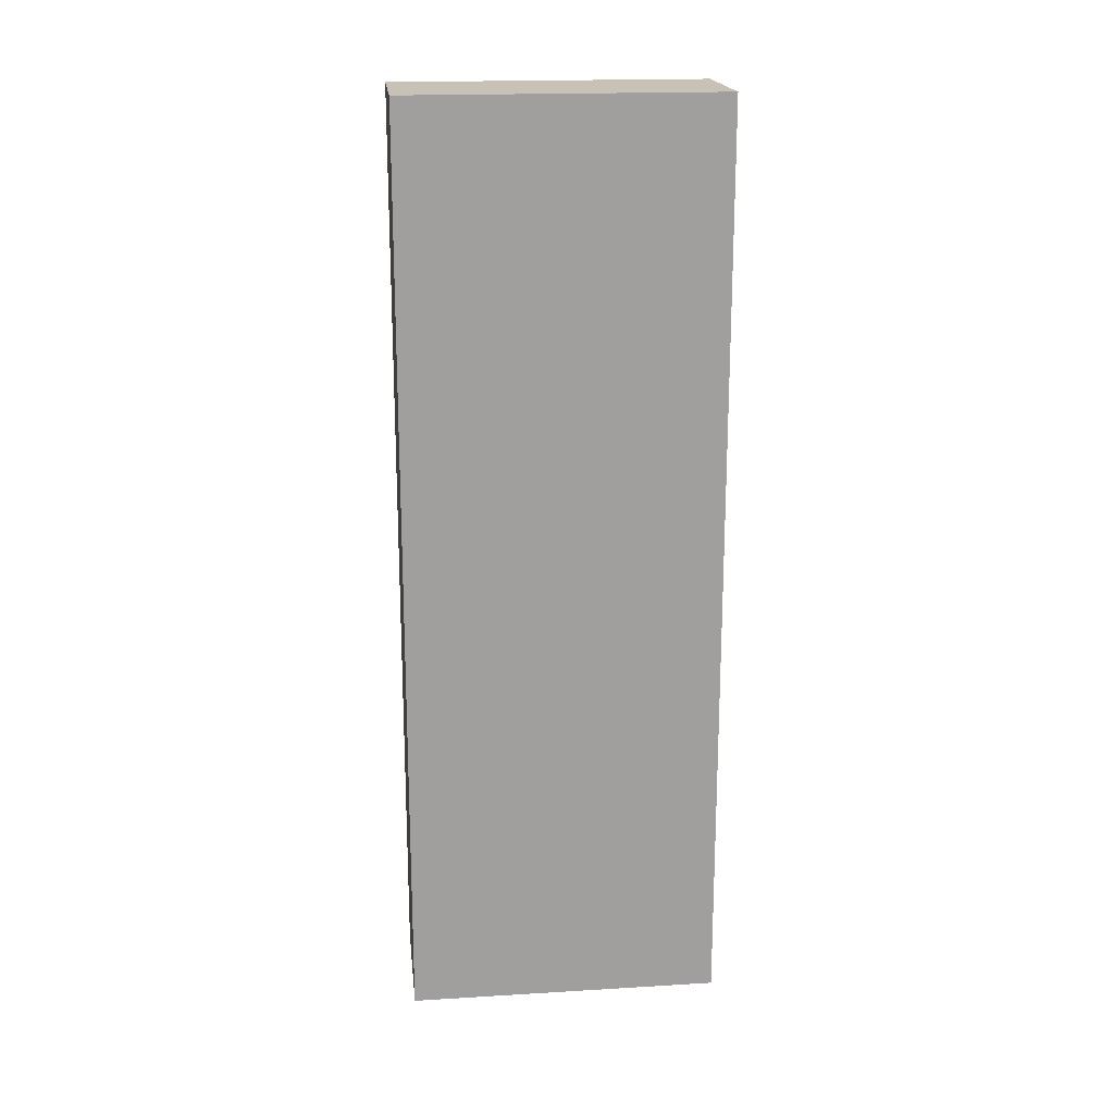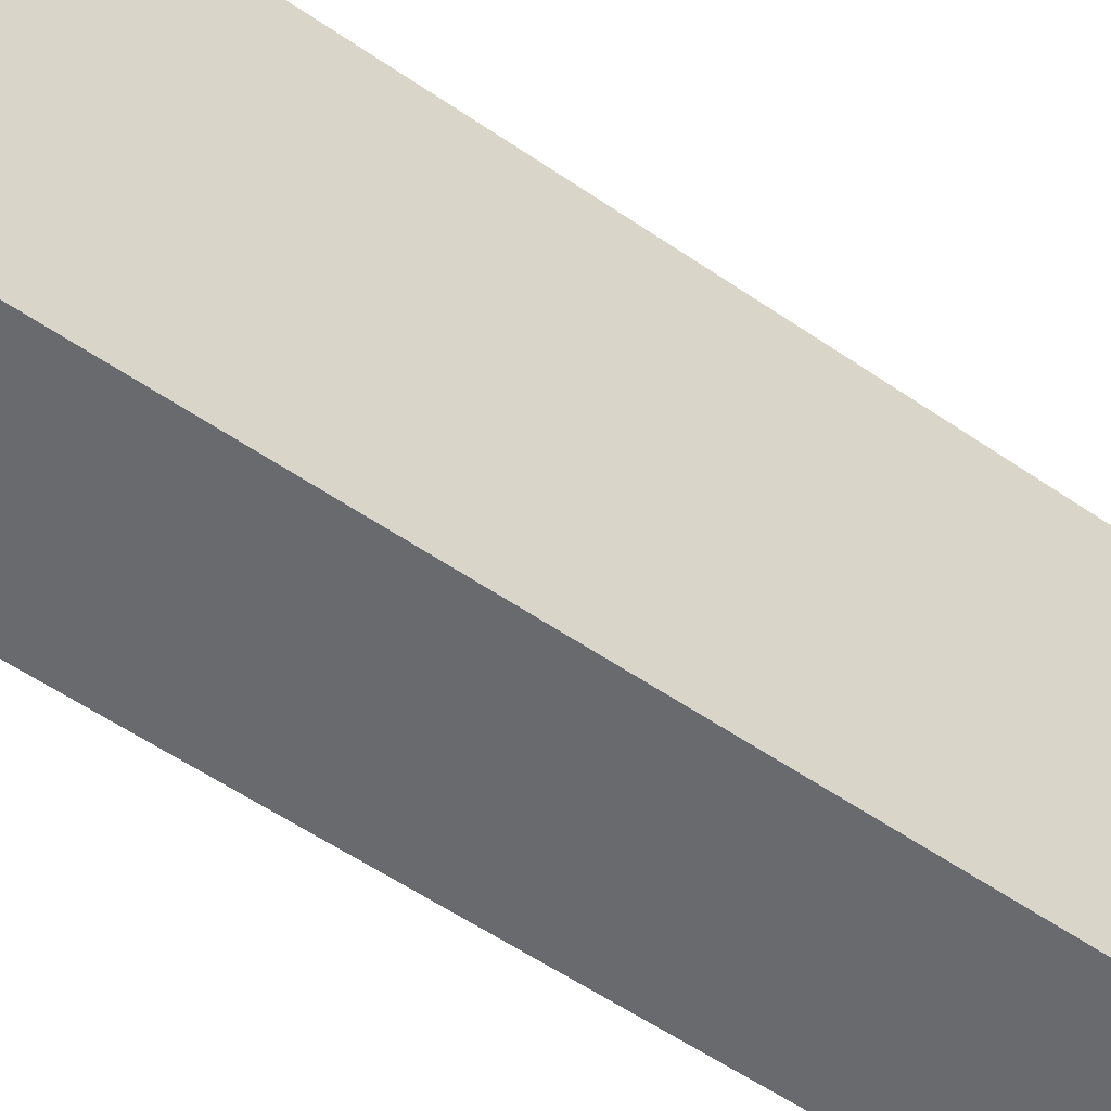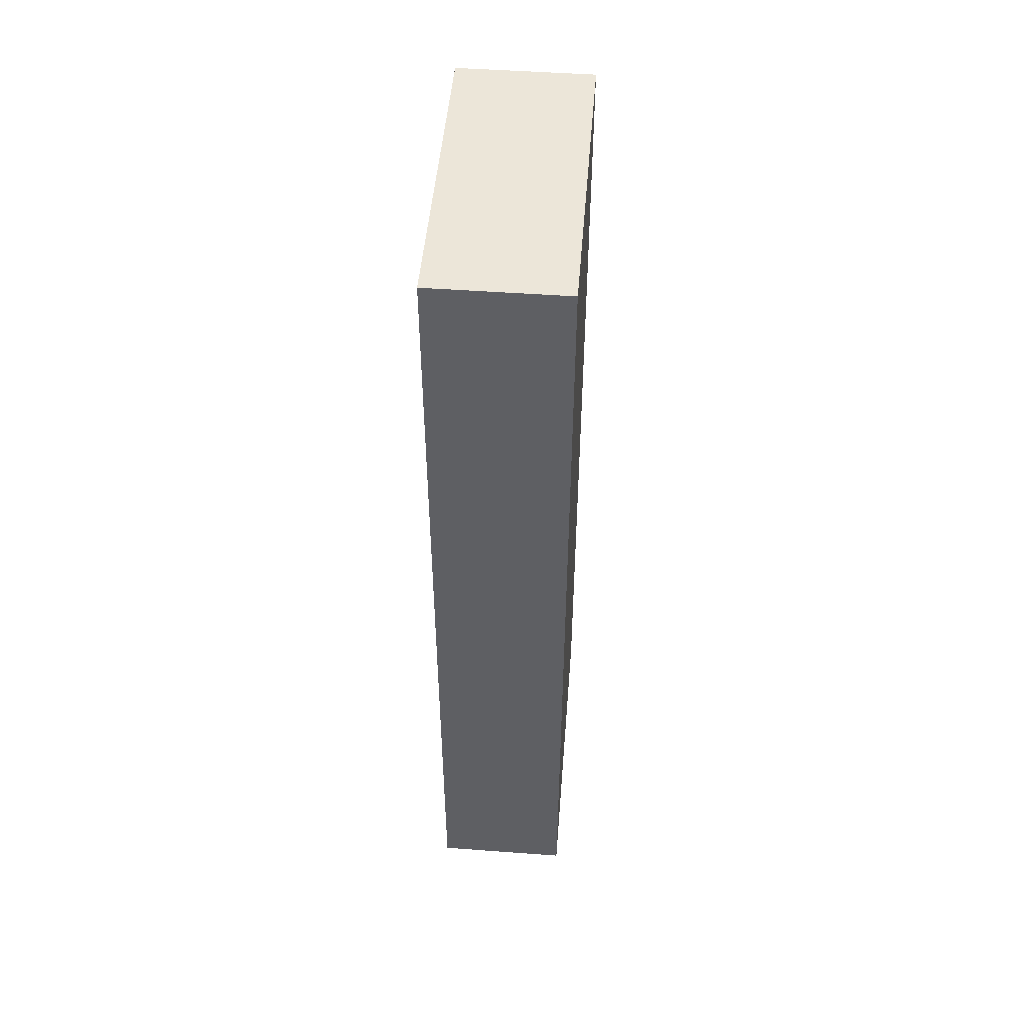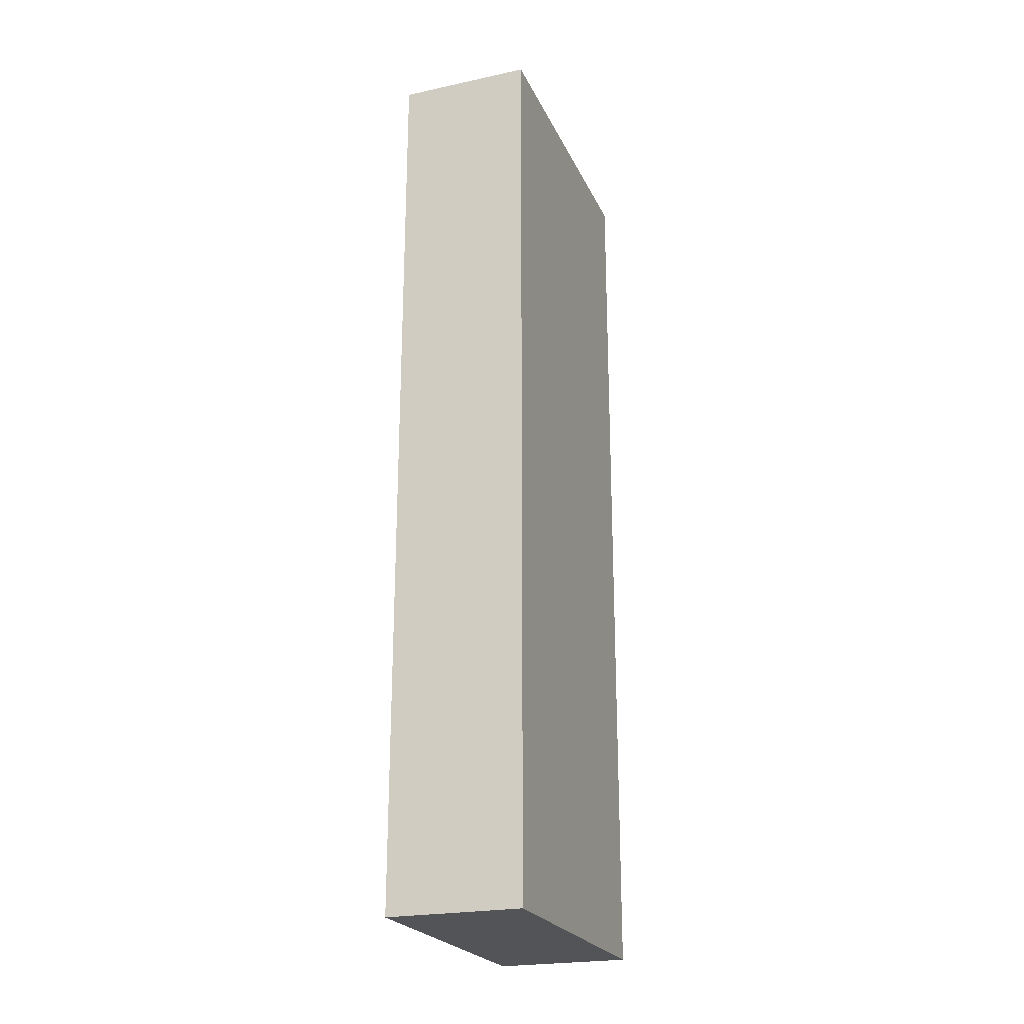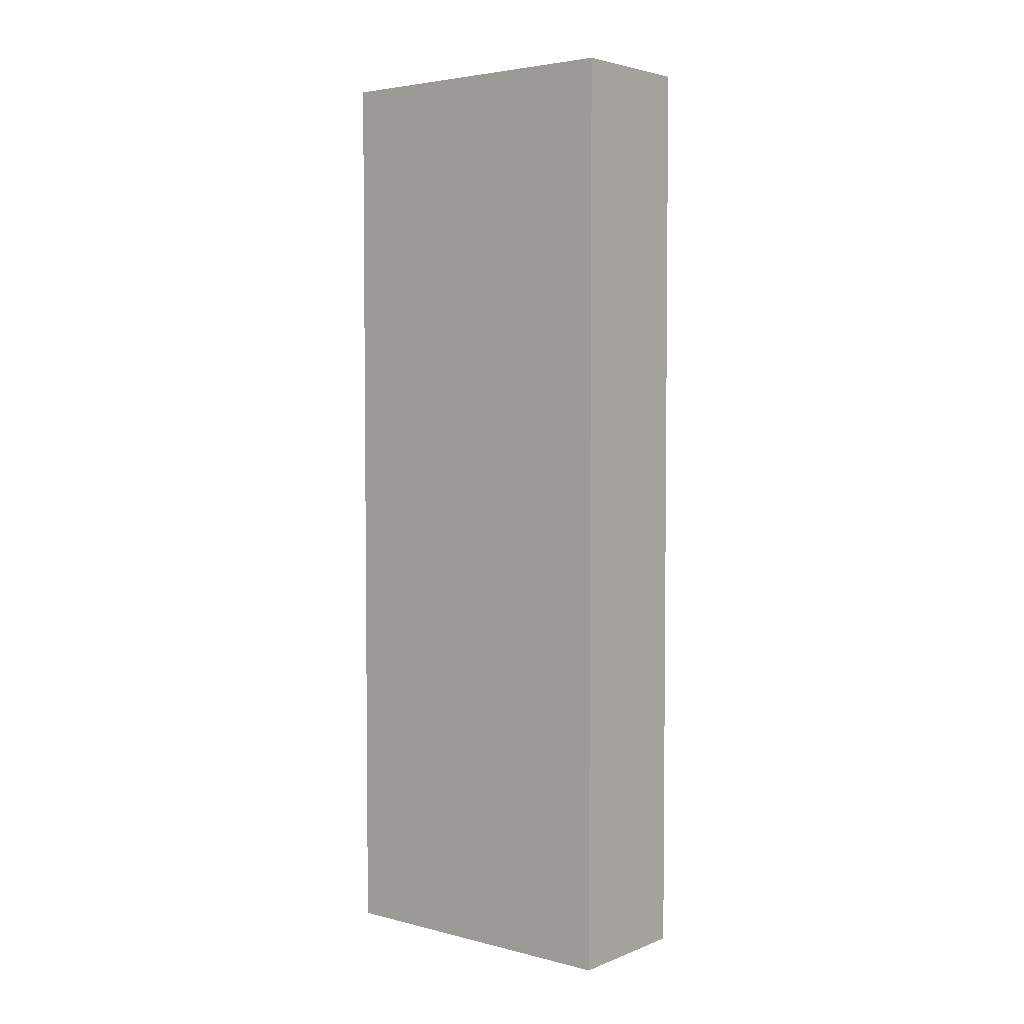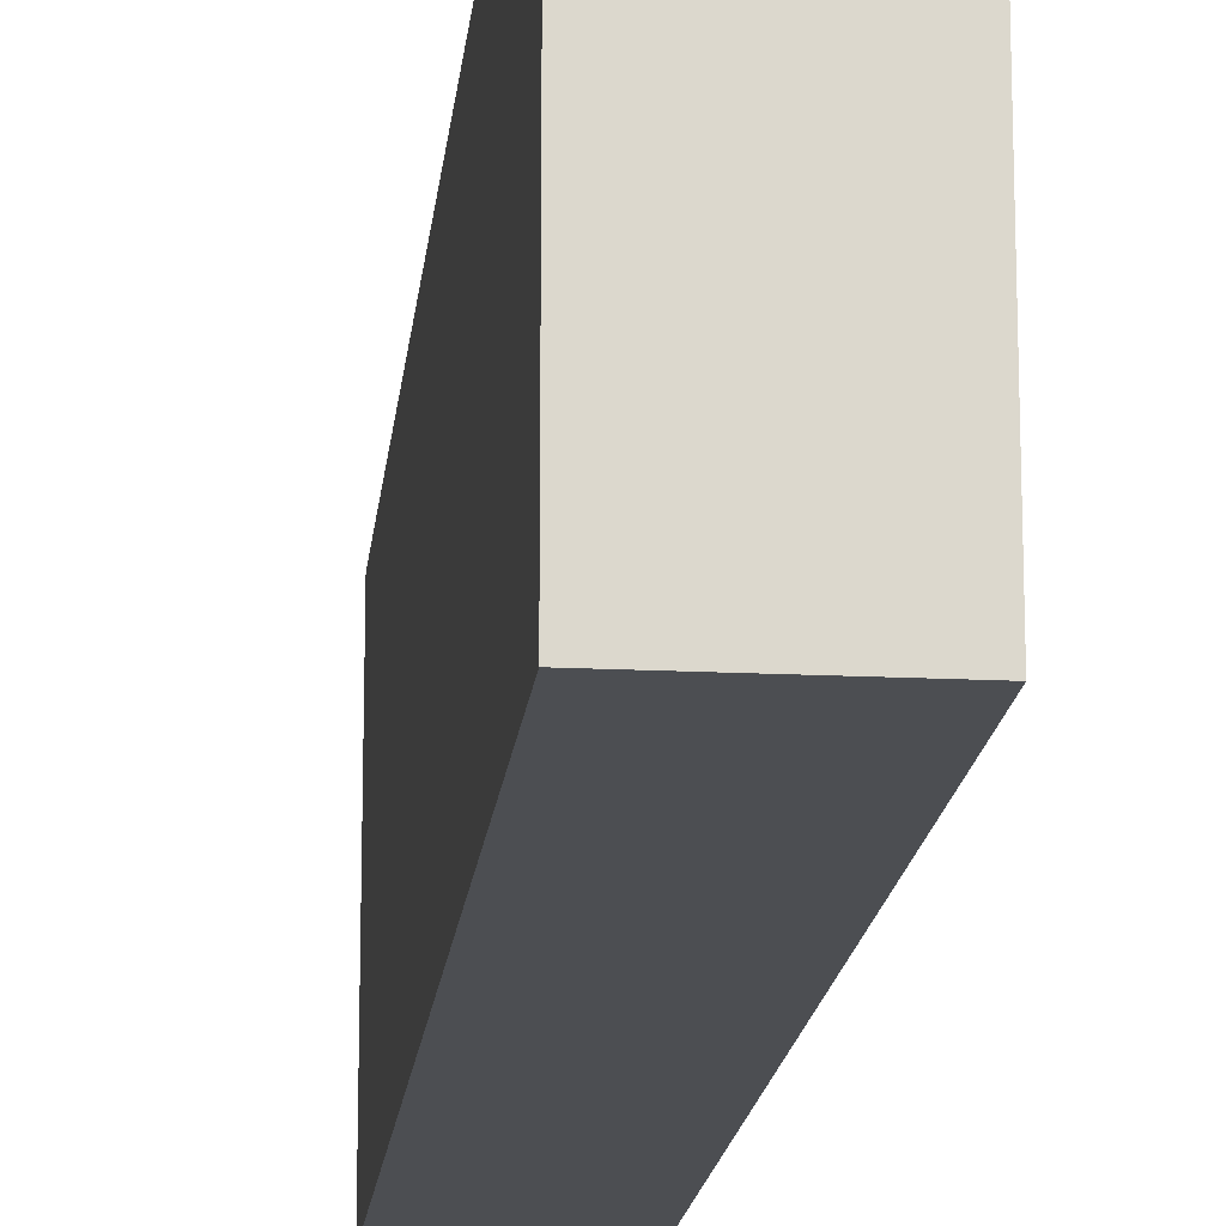
<metadata>
{"format":"obj","ext":"obj","renderer":"f3d","projection":"perspective","resolution":1024,"background":"white","views":[{"elev":19.1,"azim":-96.4,"up":"+Z"},{"elev":-53.0,"azim":53.1,"up":"+Y"},{"elev":49.1,"azim":4.6,"up":"+Z"},{"elev":-23.2,"azim":20.0,"up":"+Z"},{"elev":3.9,"azim":129.2,"up":"+Z"},{"elev":-16.9,"azim":-5.8,"up":"+Y"}]}
</metadata>
<code>
g gun_R
v -0.03425 0.08284 -0.1378
v 0.03449 0.08284 -0.1379
v 0.03451 0.08284 0.3311
v -0.034 0.08284 0.3311
v -0.034 0.08284 0.3311
v -0.034 -0.07673 0.3311
v -0.03425 -0.07673 -0.1378
v -0.03425 0.08284 -0.1378
v 0.03451 0.08284 0.3311
v 0.03451 -0.07673 0.3311
v -0.034 -0.07673 0.3311
v -0.034 0.08284 0.3311
v 0.03449 0.08284 -0.1379
v 0.03449 -0.07673 -0.1379
v 0.03451 -0.07673 0.3311
v 0.03451 0.08284 0.3311
v -0.03425 0.08284 -0.1378
v -0.03425 -0.07673 -0.1378
v 0.03449 -0.07673 -0.1379
v 0.03449 0.08284 -0.1379
v 0.03449 -0.07673 -0.1379
v -0.03425 -0.07673 -0.1378
v -0.034 -0.07673 0.3311
v 0.03451 -0.07673 0.3311
g gun_R_0
f 3 2 1
f 4 3 1
f 7 6 5
f 8 7 5
f 11 10 9
f 12 11 9
f 15 14 13
f 16 15 13
f 19 18 17
f 20 19 17
f 23 22 21
f 24 23 21

</code>
